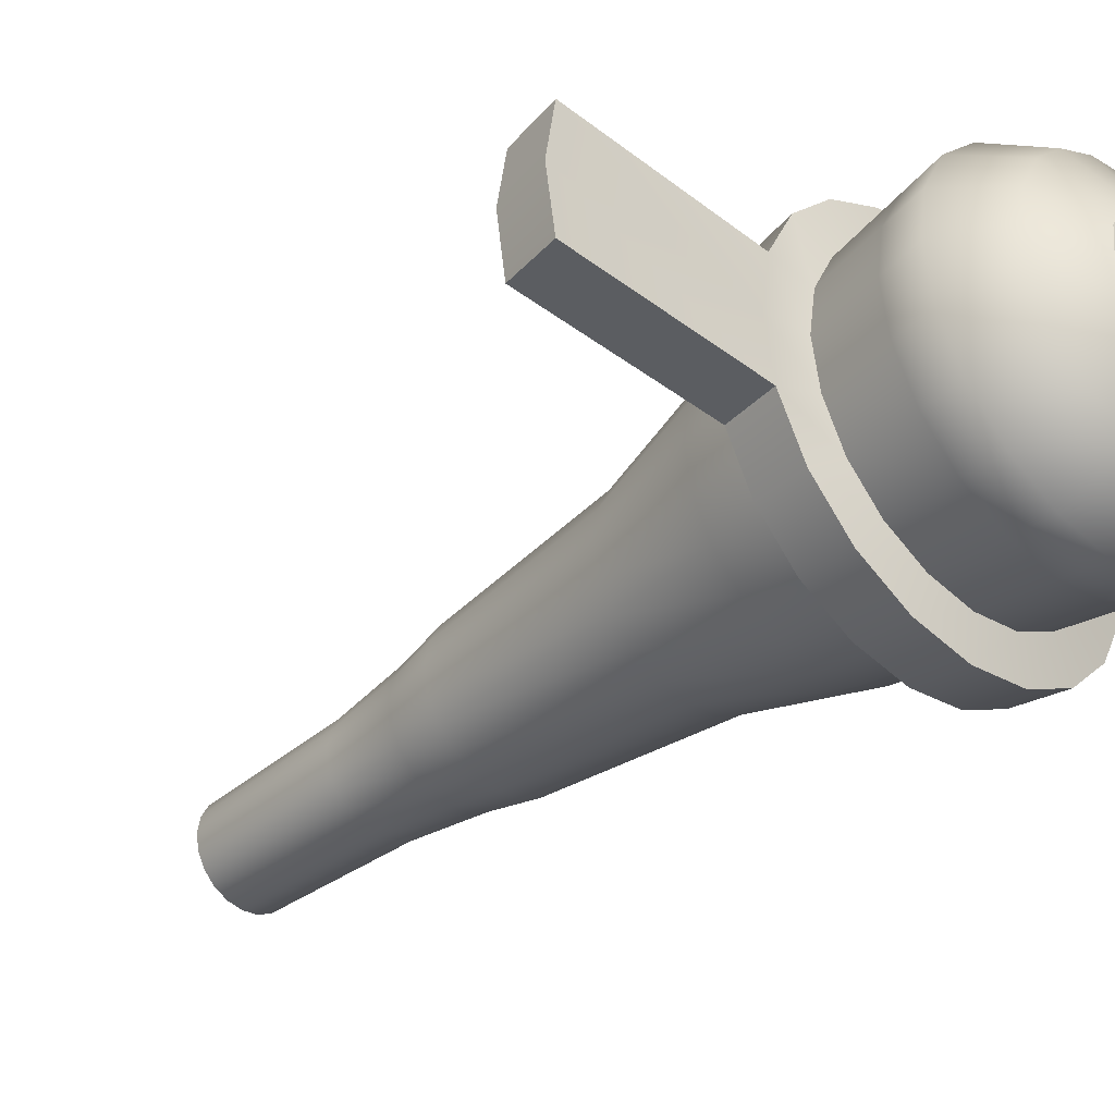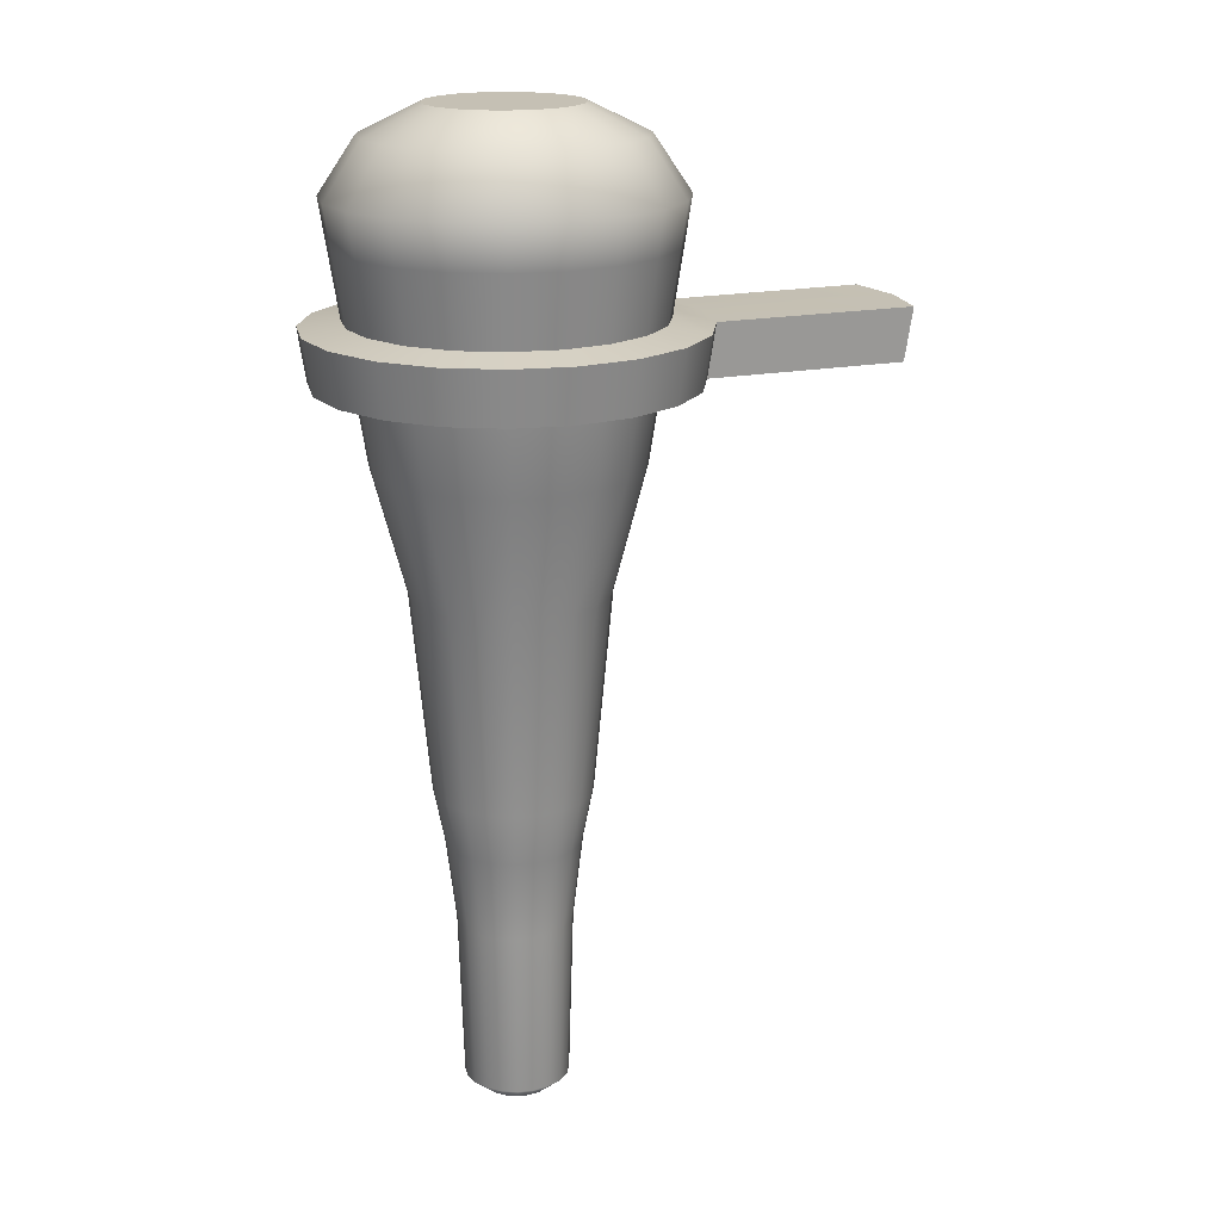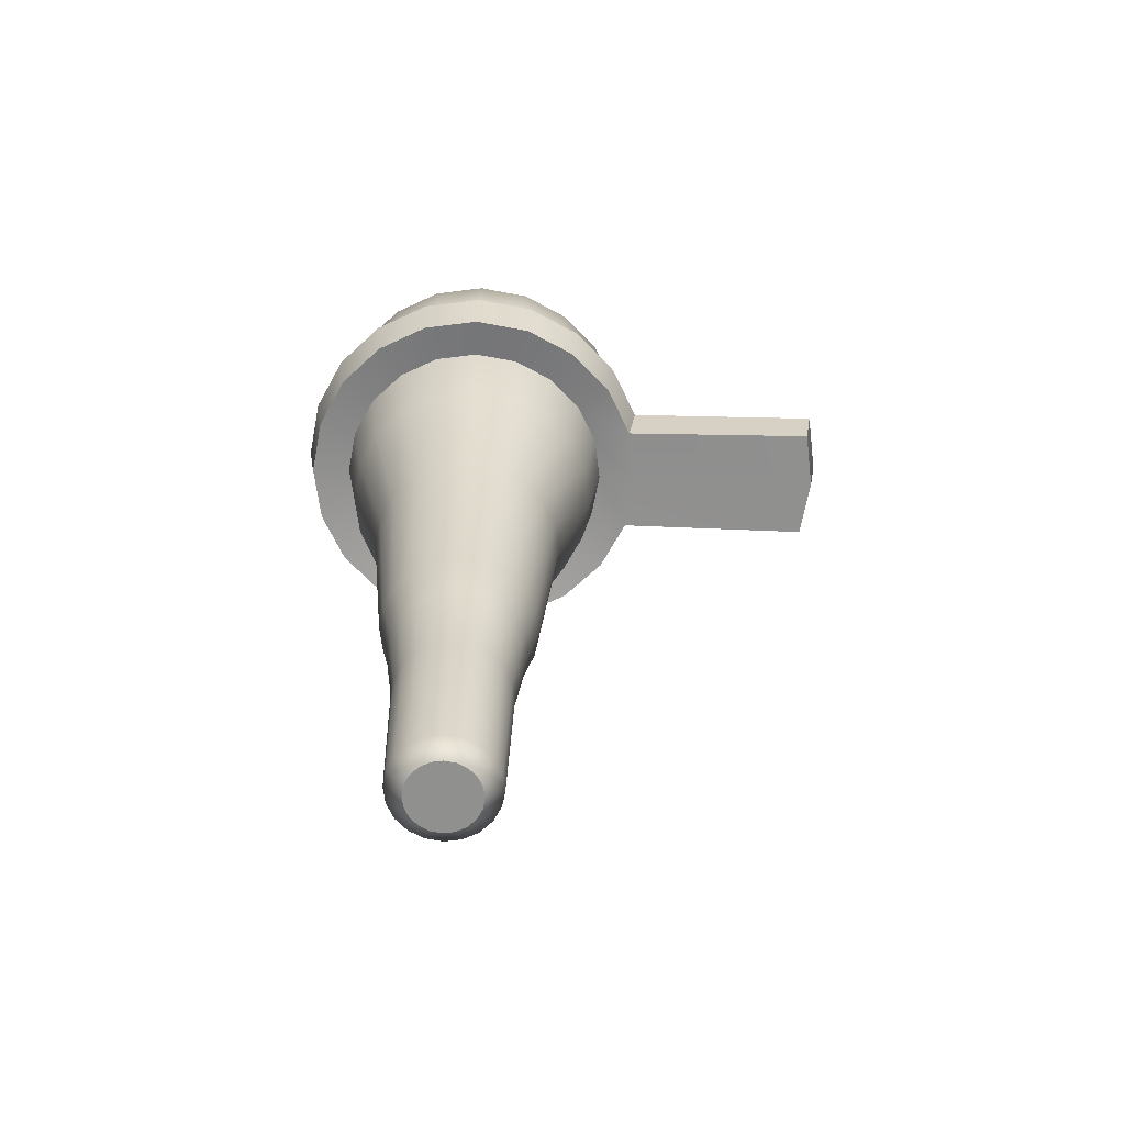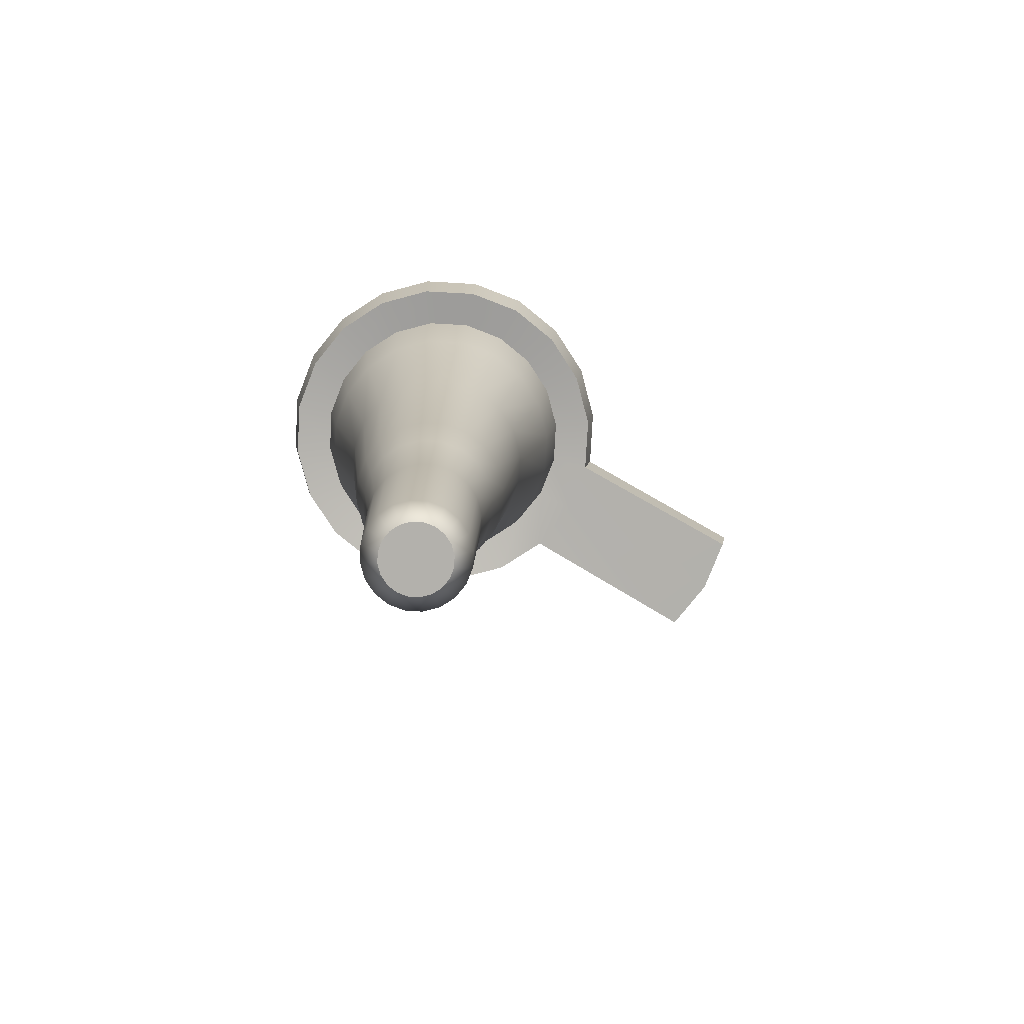
<metadata>
{"format":"obj","ext":"obj","renderer":"f3d","projection":"perspective","resolution":1024,"background":"white","views":[{"elev":-37.4,"azim":135.6,"up":"+Z"},{"elev":18.2,"azim":-20.8,"up":"+Y"},{"elev":-65.6,"azim":-1.8,"up":"+Y"},{"elev":-79.0,"azim":-30.2,"up":"+Y"}]}
</metadata>
<code>
g default
v 0.08341 -1.641 -0.0271
v 0.07095 -1.641 -0.05155
v 0.05155 -1.641 -0.07095
v 0.0271 -1.641 -0.08341
v -0 -1.641 -0.0877
v -0.0271 -1.641 -0.08341
v -0.05155 -1.641 -0.07095
v -0.07095 -1.641 -0.05155
v -0.08341 -1.641 -0.0271
v -0.0877 -1.641 -0
v -0.08341 -1.641 0.0271
v -0.07095 -1.641 0.05155
v -0.05155 -1.641 0.07095
v -0.0271 -1.641 0.08341
v -0 -1.641 0.0877
v 0.0271 -1.641 0.08341
v 0.05155 -1.641 0.07095
v 0.07095 -1.641 0.05155
v 0.08341 -1.641 0.0271
v 0.0877 -1.641 -0
v 0.1764 0.7779 -0.0573
v 0.15 0.7779 -0.109
v 0.109 0.7779 -0.15
v 0.0573 0.7779 -0.1764
v -0 0.7779 -0.1854
v -0.0573 0.7779 -0.1764
v -0.109 0.7779 -0.15
v -0.15 0.7779 -0.109
v -0.1764 0.7779 -0.0573
v -0.1854 0.7779 -0
v -0.1764 0.7779 0.0573
v -0.15 0.7779 0.109
v -0.109 0.7779 0.15
v -0.0573 0.7779 0.1764
v -0 0.7779 0.1854
v 0.0573 0.7779 0.1764
v 0.109 0.7779 0.15
v 0.15 0.7779 0.109
v 0.1764 0.7779 0.0573
v 0.1854 0.7779 -0
v -0 -1.641 -0
v -0 0.7779 -0
v 0.221 0.2959 0.3041
v 0.1162 0.2959 0.3575
v 0 0.2959 0.3759
v -0.1162 0.2959 0.3575
v -0.221 0.2959 0.3041
v -0.3041 0.2959 0.221
v -0.3575 0.2959 0.1162
v -0.3759 0.2959 -0
v -0.3575 0.2959 -0.1162
v -0.3041 0.2959 -0.221
v -0.221 0.2959 -0.3041
v -0.1162 0.2959 -0.3575
v 0 0.2959 -0.3759
v 0.1162 0.2959 -0.3575
v 0.221 0.2959 -0.3041
v 0.3041 0.2959 -0.221
v 0.3575 0.2959 -0.1162
v 0.3759 0.2959 -0
v 0.3575 0.2959 0.1162
v 0.3041 0.2959 0.221
v 0.209 0.1645 0.2876
v 0.1099 0.1645 0.3381
v 0 0.1645 0.3555
v -0.1099 0.1645 0.3381
v -0.209 0.1645 0.2876
v -0.2876 0.1645 0.209
v -0.3381 0.1645 0.1099
v -0.3555 0.1645 -0
v -0.3381 0.1645 -0.1099
v -0.2876 0.1645 -0.209
v -0.209 0.1645 -0.2876
v -0.1099 0.1645 -0.3381
v 0 0.1645 -0.3555
v 0.1099 0.1645 -0.3381
v 0.209 0.1645 -0.2876
v 0.2876 0.1645 -0.209
v 0.3381 0.1645 -0.1099
v 0.3555 0.1645 -0
v 0.3381 0.1645 0.1099
v 0.2876 0.1645 0.209
v 0.268 0.1489 0.3688
v 0.1409 0.1489 0.4336
v 0.2799 0.2804 0.3853
v 0.1472 0.2804 0.453
v -0 0.1489 0.4559
v -0 0.2804 0.4763
v -0.1409 0.1489 0.4336
v -0.1472 0.2804 0.453
v -0.268 0.1489 0.3688
v -0.2799 0.2804 0.3853
v -0.3688 0.1489 0.268
v -0.3853 0.2804 0.2799
v -0.4336 0.1489 0.1409
v -0.453 0.2804 0.1472
v -0.4559 0.1489 -0
v -0.4763 0.2804 -0
v -0.4336 0.1489 -0.1409
v -0.453 0.2804 -0.1472
v -0.3688 0.1489 -0.268
v -0.3853 0.2804 -0.2799
v -0.268 0.1489 -0.3688
v -0.2799 0.2804 -0.3853
v -0.1409 0.1489 -0.4336
v -0.1472 0.2804 -0.453
v -0 0.1489 -0.4559
v -0 0.2804 -0.4763
v 0.1409 0.1489 -0.4336
v 0.1472 0.2804 -0.453
v 0.268 0.1489 -0.3688
v 0.2799 0.2804 -0.3853
v 0.3688 0.1489 -0.268
v 0.3853 0.2804 -0.2799
v 0.4336 0.1489 -0.1409
v 0.453 0.2804 -0.1472
v 0.4559 0.1489 -0
v 0.4763 0.2804 -0
v 0.4336 0.1489 0.1409
v 0.453 0.2804 0.1472
v 0.3688 0.1489 0.268
v 0.3853 0.2804 0.2799
v 0.9341 0.151 -0.1468
v 0.9564 0.151 0
v 0.9535 0.2825 -0.1509
v 0.9768 0.2825 0
v 0.9341 0.151 0.1468
v 0.9535 0.2825 0.1509
v 0.1295 0.5735 0.3985
v -0 0.5735 0.419
v -0.1295 0.5735 0.3985
v -0.2463 0.5735 0.3389
v -0.3389 0.5735 0.2463
v -0.3985 0.5735 0.1295
v -0.419 0.5735 -0
v -0.3985 0.5735 -0.1295
v -0.3389 0.5735 -0.2463
v -0.2463 0.5735 -0.3389
v -0.1295 0.5735 -0.3985
v 0 0.5735 -0.419
v 0.1295 0.5735 -0.3985
v 0.2463 0.5735 -0.3389
v 0.3389 0.5735 -0.2463
v 0.3985 0.5735 -0.1295
v 0.419 0.5735 -0
v 0.3985 0.5735 0.1295
v 0.3389 0.5735 0.2463
v 0.2463 0.5735 0.3389
v 0.1017 0.7085 0.3129
v -0 0.7085 0.329
v -0.1017 0.7085 0.3129
v -0.1934 0.7085 0.2662
v -0.2662 0.7085 0.1934
v -0.3129 0.7085 0.1017
v -0.329 0.7085 -0
v -0.3129 0.7085 -0.1017
v -0.2662 0.7085 -0.1934
v -0.1934 0.7085 -0.2662
v -0.1017 0.7085 -0.3129
v -0 0.7085 -0.329
v 0.1017 0.7085 -0.3129
v 0.1934 0.7085 -0.2662
v 0.2662 0.7085 -0.1934
v 0.3129 0.7085 -0.1017
v 0.329 0.7085 -0
v 0.3129 0.7085 0.1017
v 0.2662 0.7085 0.1934
v 0.1934 0.7085 0.2662
v 0 -0.04524 0.323
v -0.09982 -0.04524 0.3072
v -0.1899 -0.04524 0.2613
v -0.2613 -0.04524 0.1899
v -0.3072 -0.04524 0.09982
v -0.323 -0.04524 -0
v -0.3072 -0.04524 -0.09982
v -0.2613 -0.04524 -0.1899
v -0.1899 -0.04524 -0.2613
v -0.09982 -0.04524 -0.3072
v 0 -0.04524 -0.323
v 0.09982 -0.04524 -0.3072
v 0.1899 -0.04524 -0.2613
v 0.2613 -0.04524 -0.1899
v 0.3072 -0.04524 -0.09982
v 0.323 -0.04524 -0
v 0.3072 -0.04524 0.09982
v 0.2613 -0.04524 0.1899
v 0.1899 -0.04524 0.2613
v 0.09982 -0.04524 0.3072
v -0 -0.9805 0.1675
v -0.05177 -0.9805 0.1593
v -0.09847 -0.9805 0.1355
v -0.1355 -0.9805 0.09847
v -0.1593 -0.9805 0.05177
v -0.1675 -0.9805 -0
v -0.1593 -0.9805 -0.05177
v -0.1355 -0.9805 -0.09847
v -0.09847 -0.9805 -0.1355
v -0.05177 -0.9805 -0.1593
v -0 -0.9805 -0.1675
v 0.05177 -0.9805 -0.1593
v 0.09847 -0.9805 -0.1355
v 0.1355 -0.9805 -0.09847
v 0.1593 -0.9805 -0.05177
v 0.1675 -0.9805 -0
v 0.1593 -0.9805 0.05177
v 0.1355 -0.9805 0.09847
v 0.09847 -0.9805 0.1355
v 0.05177 -0.9805 0.1593
v -0 -1.189 0.1424
v -0.044 -1.189 0.1354
v -0.0837 -1.189 0.1152
v -0.1152 -1.189 0.0837
v -0.1354 -1.189 0.044
v -0.1424 -1.189 -0
v -0.1354 -1.189 -0.044
v -0.1152 -1.189 -0.0837
v -0.0837 -1.189 -0.1152
v -0.044 -1.189 -0.1354
v -0 -1.189 -0.1424
v 0.044 -1.189 -0.1354
v 0.0837 -1.189 -0.1152
v 0.1152 -1.189 -0.0837
v 0.1354 -1.189 -0.044
v 0.1424 -1.189 -0
v 0.1354 -1.189 0.044
v 0.1152 -1.189 0.0837
v 0.0837 -1.189 0.1152
v 0.044 -1.189 0.1354
v -0.04015 -1.606 0.1236
v -0.07636 -1.606 0.1051
v -0.1051 -1.606 0.07636
v -0.1236 -1.606 0.04015
v -0.1299 -1.606 -0
v -0.1236 -1.606 -0.04015
v -0.1051 -1.606 -0.07636
v -0.07636 -1.606 -0.1051
v -0.04015 -1.606 -0.1236
v -0 -1.606 -0.1299
v 0.04015 -1.606 -0.1236
v 0.07636 -1.606 -0.1051
v 0.1051 -1.606 -0.07636
v 0.1236 -1.606 -0.04015
v 0.1299 -1.606 -0
v 0.1236 -1.606 0.04015
v 0.1051 -1.606 0.07636
v 0.07636 -1.606 0.1051
v 0.04015 -1.606 0.1236
v -0 -1.606 0.1299
v -0.07455 -0.3532 0.2294
v -0.1418 -0.3532 0.1952
v -0.1952 -0.3532 0.1418
v -0.2294 -0.3532 0.07455
v -0.2412 -0.3532 -0
v -0.2294 -0.3532 -0.07455
v -0.1952 -0.3532 -0.1418
v -0.1418 -0.3532 -0.1952
v -0.07455 -0.3532 -0.2294
v -0 -0.3532 -0.2412
v 0.07455 -0.3532 -0.2294
v 0.1418 -0.3532 -0.1952
v 0.1952 -0.3532 -0.1418
v 0.2294 -0.3532 -0.07455
v 0.2412 -0.3532 -0
v 0.2294 -0.3532 0.07455
v 0.1952 -0.3532 0.1418
v 0.1418 -0.3532 0.1952
v 0.07455 -0.3532 0.2294
v -0 -0.3532 0.2412
v -0.05999 -0.8489 0.1846
v -0.1141 -0.8489 0.1571
v -0.1571 -0.8489 0.1141
v -0.1846 -0.8489 0.05999
v -0.1941 -0.8489 -0
v -0.1846 -0.8489 -0.06
v -0.1571 -0.8489 -0.1141
v -0.1141 -0.8489 -0.1571
v -0.05999 -0.8489 -0.1846
v -0 -0.8489 -0.1941
v 0.05999 -0.8489 -0.1846
v 0.1141 -0.8489 -0.1571
v 0.1571 -0.8489 -0.1141
v 0.1846 -0.8489 -0.06
v 0.1941 -0.8489 -0
v 0.1846 -0.8489 0.05999
v 0.1571 -0.8489 0.1141
v 0.1141 -0.8489 0.1571
v 0.05999 -0.8489 0.1846
v -0 -0.8489 0.1941
v 0 0.4674 0.4025
v -0.1244 0.4674 0.3828
v -0.2366 0.4674 0.3256
v -0.3256 0.4674 0.2366
v -0.3828 0.4674 0.1244
v -0.4025 0.4674 -0
v -0.3828 0.4674 -0.1244
v -0.3256 0.4674 -0.2366
v -0.2366 0.4674 -0.3256
v -0.1244 0.4674 -0.3828
v 0 0.4674 -0.4025
v 0.1244 0.4674 -0.3828
v 0.2366 0.4674 -0.3256
v 0.3256 0.4674 -0.2366
v 0.3828 0.4674 -0.1244
v 0.4025 0.4674 -0
v 0.3828 0.4674 0.1244
v 0.3256 0.4674 0.2366
v 0.2366 0.4674 0.3256
v 0.1244 0.4674 0.3828
g pCylinder1
f 1 2 241 242
f 2 3 240 241
f 3 4 239 240
f 4 5 238 239
f 5 6 237 238
f 6 7 236 237
f 7 8 235 236
f 8 9 234 235
f 9 10 233 234
f 10 11 232 233
f 11 12 231 232
f 12 13 230 231
f 13 14 229 230
f 14 15 248 229
f 15 16 247 248
f 16 17 246 247
f 17 18 245 246
f 18 19 244 245
f 19 20 243 244
f 20 1 242 243
f 2 1 41
f 3 2 41
f 4 3 41
f 5 4 41
f 6 5 41
f 7 6 41
f 8 7 41
f 9 8 41
f 10 9 41
f 11 10 41
f 12 11 41
f 13 12 41
f 14 13 41
f 15 14 41
f 16 15 41
f 17 16 41
f 18 17 41
f 19 18 41
f 20 19 41
f 1 20 41
f 21 22 42
f 22 23 42
f 23 24 42
f 24 25 42
f 25 26 42
f 26 27 42
f 27 28 42
f 28 29 42
f 29 30 42
f 30 31 42
f 31 32 42
f 32 33 42
f 33 34 42
f 34 35 42
f 35 36 42
f 36 37 42
f 37 38 42
f 38 39 42
f 39 40 42
f 40 21 42
f 44 43 307 308
f 45 44 308 289
f 46 45 289 290
f 47 46 290 291
f 48 47 291 292
f 49 48 292 293
f 50 49 293 294
f 51 50 294 295
f 52 51 295 296
f 53 52 296 297
f 54 53 297 298
f 55 54 298 299
f 56 55 299 300
f 57 56 300 301
f 58 57 301 302
f 59 58 302 303
f 60 59 303 304
f 61 60 304 305
f 62 61 305 306
f 43 62 306 307
f 84 83 85 86
f 87 84 86 88
f 89 87 88 90
f 91 89 90 92
f 93 91 92 94
f 95 93 94 96
f 97 95 96 98
f 99 97 98 100
f 101 99 100 102
f 103 101 102 104
f 105 103 104 106
f 107 105 106 108
f 109 107 108 110
f 111 109 110 112
f 113 111 112 114
f 115 113 114 116
f 124 123 125 126
f 127 124 126 128
f 121 119 120 122
f 83 121 122 85
f 64 63 83 84
f 43 44 86 85
f 65 64 84 87
f 44 45 88 86
f 66 65 87 89
f 45 46 90 88
f 67 66 89 91
f 46 47 92 90
f 68 67 91 93
f 47 48 94 92
f 69 68 93 95
f 48 49 96 94
f 70 69 95 97
f 49 50 98 96
f 71 70 97 99
f 50 51 100 98
f 72 71 99 101
f 51 52 102 100
f 73 72 101 103
f 52 53 104 102
f 74 73 103 105
f 53 54 106 104
f 75 74 105 107
f 54 55 108 106
f 76 75 107 109
f 55 56 110 108
f 77 76 109 111
f 56 57 112 110
f 78 77 111 113
f 57 58 114 112
f 79 78 113 115
f 58 59 116 114
f 80 79 115 117
f 59 60 118 116
f 81 80 117 119
f 60 61 120 118
f 82 81 119 121
f 61 62 122 120
f 63 82 121 83
f 62 43 85 122
f 117 115 123 124
f 115 116 125 123
f 116 118 126 125
f 119 117 124 127
f 118 120 128 126
f 120 119 127 128
f 130 129 149 150
f 131 130 150 151
f 132 131 151 152
f 133 132 152 153
f 134 133 153 154
f 135 134 154 155
f 136 135 155 156
f 137 136 156 157
f 138 137 157 158
f 139 138 158 159
f 140 139 159 160
f 141 140 160 161
f 142 141 161 162
f 143 142 162 163
f 144 143 163 164
f 145 144 164 165
f 146 145 165 166
f 147 146 166 167
f 148 147 167 168
f 129 148 168 149
f 150 149 36 35
f 151 150 35 34
f 152 151 34 33
f 153 152 33 32
f 154 153 32 31
f 155 154 31 30
f 156 155 30 29
f 157 156 29 28
f 158 157 28 27
f 159 158 27 26
f 160 159 26 25
f 161 160 25 24
f 162 161 24 23
f 163 162 23 22
f 164 163 22 21
f 165 164 21 40
f 166 165 40 39
f 167 166 39 38
f 168 167 38 37
f 149 168 37 36
f 170 169 65 66
f 171 170 66 67
f 172 171 67 68
f 173 172 68 69
f 174 173 69 70
f 175 174 70 71
f 176 175 71 72
f 177 176 72 73
f 178 177 73 74
f 179 178 74 75
f 180 179 75 76
f 181 180 76 77
f 182 181 77 78
f 183 182 78 79
f 184 183 79 80
f 185 184 80 81
f 186 185 81 82
f 187 186 82 63
f 188 187 63 64
f 169 188 64 65
f 190 189 288 269
f 191 190 269 270
f 192 191 270 271
f 193 192 271 272
f 194 193 272 273
f 195 194 273 274
f 196 195 274 275
f 197 196 275 276
f 198 197 276 277
f 199 198 277 278
f 200 199 278 279
f 201 200 279 280
f 202 201 280 281
f 203 202 281 282
f 204 203 282 283
f 205 204 283 284
f 206 205 284 285
f 207 206 285 286
f 208 207 286 287
f 189 208 287 288
f 210 209 189 190
f 211 210 190 191
f 212 211 191 192
f 213 212 192 193
f 214 213 193 194
f 215 214 194 195
f 216 215 195 196
f 217 216 196 197
f 218 217 197 198
f 219 218 198 199
f 220 219 199 200
f 221 220 200 201
f 222 221 201 202
f 223 222 202 203
f 224 223 203 204
f 225 224 204 205
f 226 225 205 206
f 227 226 206 207
f 228 227 207 208
f 209 228 208 189
f 230 229 210 211
f 231 230 211 212
f 232 231 212 213
f 233 232 213 214
f 234 233 214 215
f 235 234 215 216
f 236 235 216 217
f 237 236 217 218
f 238 237 218 219
f 239 238 219 220
f 240 239 220 221
f 241 240 221 222
f 242 241 222 223
f 243 242 223 224
f 244 243 224 225
f 245 244 225 226
f 246 245 226 227
f 247 246 227 228
f 248 247 228 209
f 229 248 209 210
f 250 249 170 171
f 251 250 171 172
f 252 251 172 173
f 253 252 173 174
f 254 253 174 175
f 255 254 175 176
f 256 255 176 177
f 257 256 177 178
f 258 257 178 179
f 259 258 179 180
f 260 259 180 181
f 261 260 181 182
f 262 261 182 183
f 263 262 183 184
f 264 263 184 185
f 265 264 185 186
f 266 265 186 187
f 267 266 187 188
f 268 267 188 169
f 249 268 169 170
f 270 269 249 250
f 271 270 250 251
f 272 271 251 252
f 273 272 252 253
f 274 273 253 254
f 275 274 254 255
f 276 275 255 256
f 277 276 256 257
f 278 277 257 258
f 279 278 258 259
f 280 279 259 260
f 281 280 260 261
f 282 281 261 262
f 283 282 262 263
f 284 283 263 264
f 285 284 264 265
f 286 285 265 266
f 287 286 266 267
f 288 287 267 268
f 269 288 268 249
f 290 289 130 131
f 291 290 131 132
f 292 291 132 133
f 293 292 133 134
f 294 293 134 135
f 295 294 135 136
f 296 295 136 137
f 297 296 137 138
f 298 297 138 139
f 299 298 139 140
f 300 299 140 141
f 301 300 141 142
f 302 301 142 143
f 303 302 143 144
f 304 303 144 145
f 305 304 145 146
f 306 305 146 147
f 307 306 147 148
f 308 307 148 129
f 289 308 129 130

</code>
